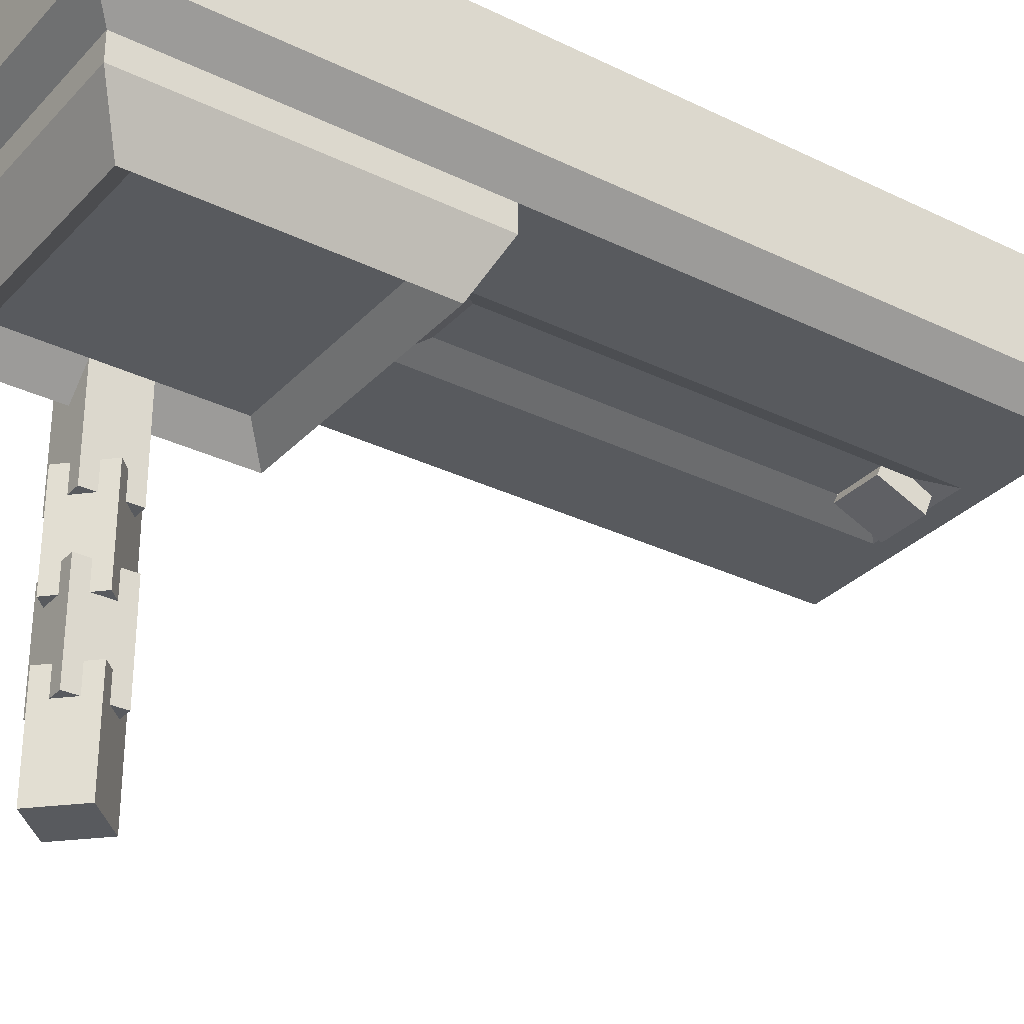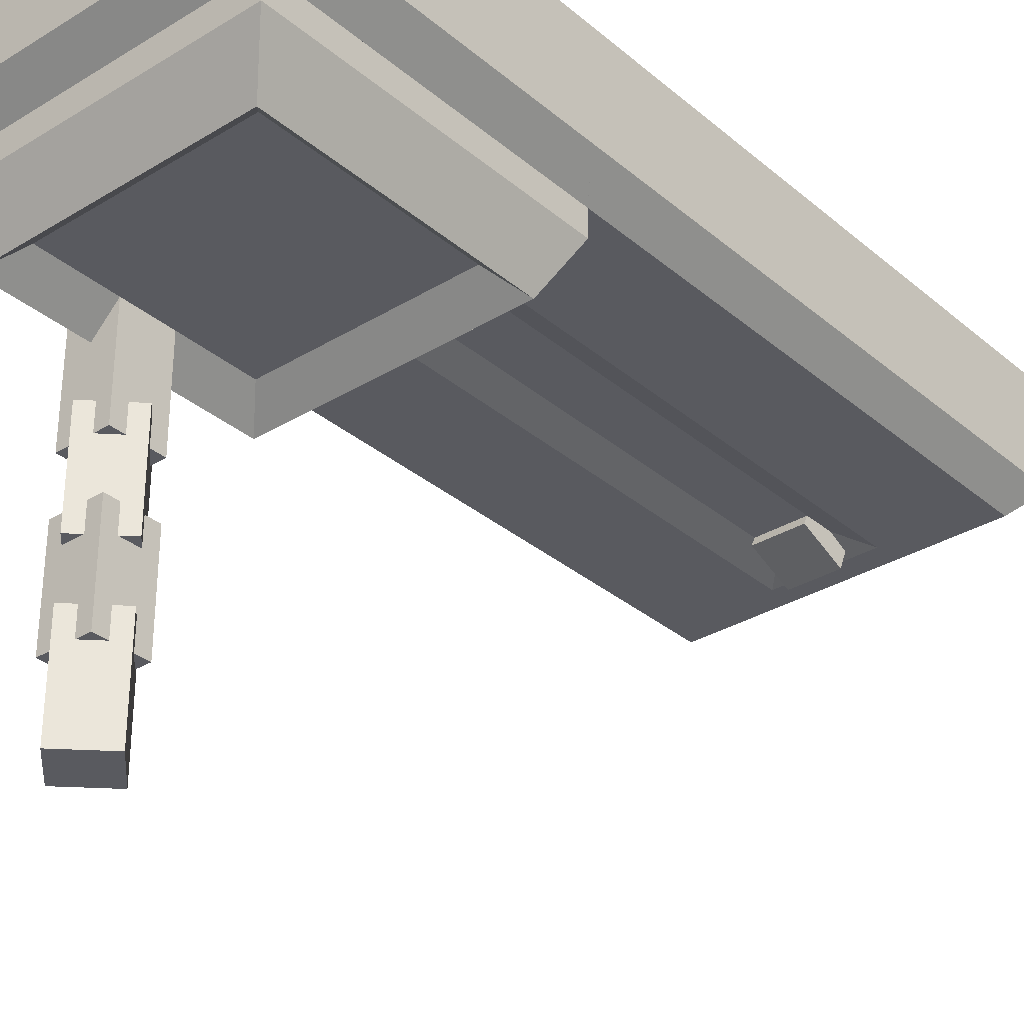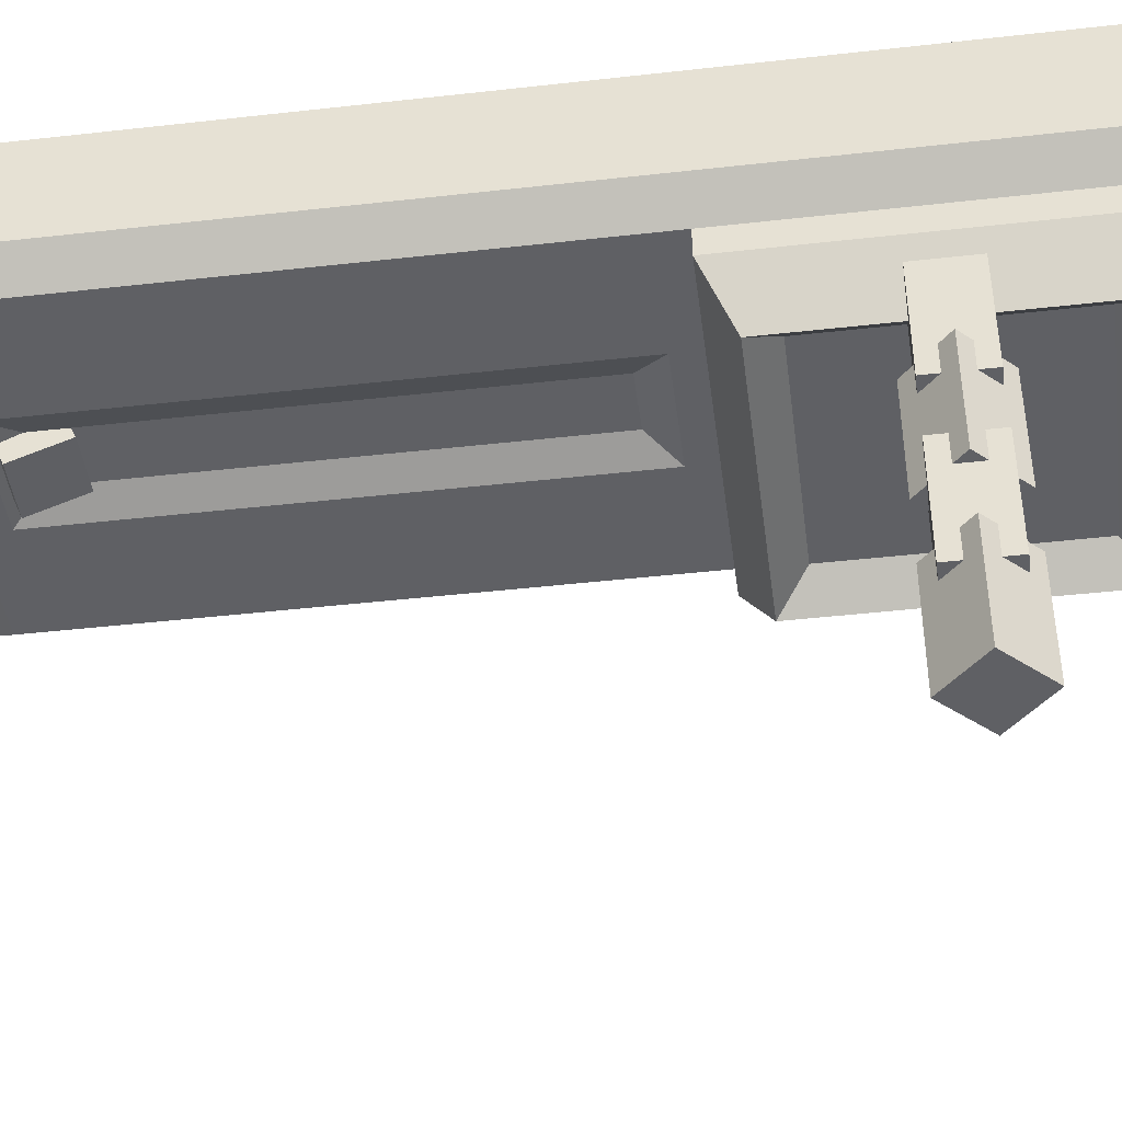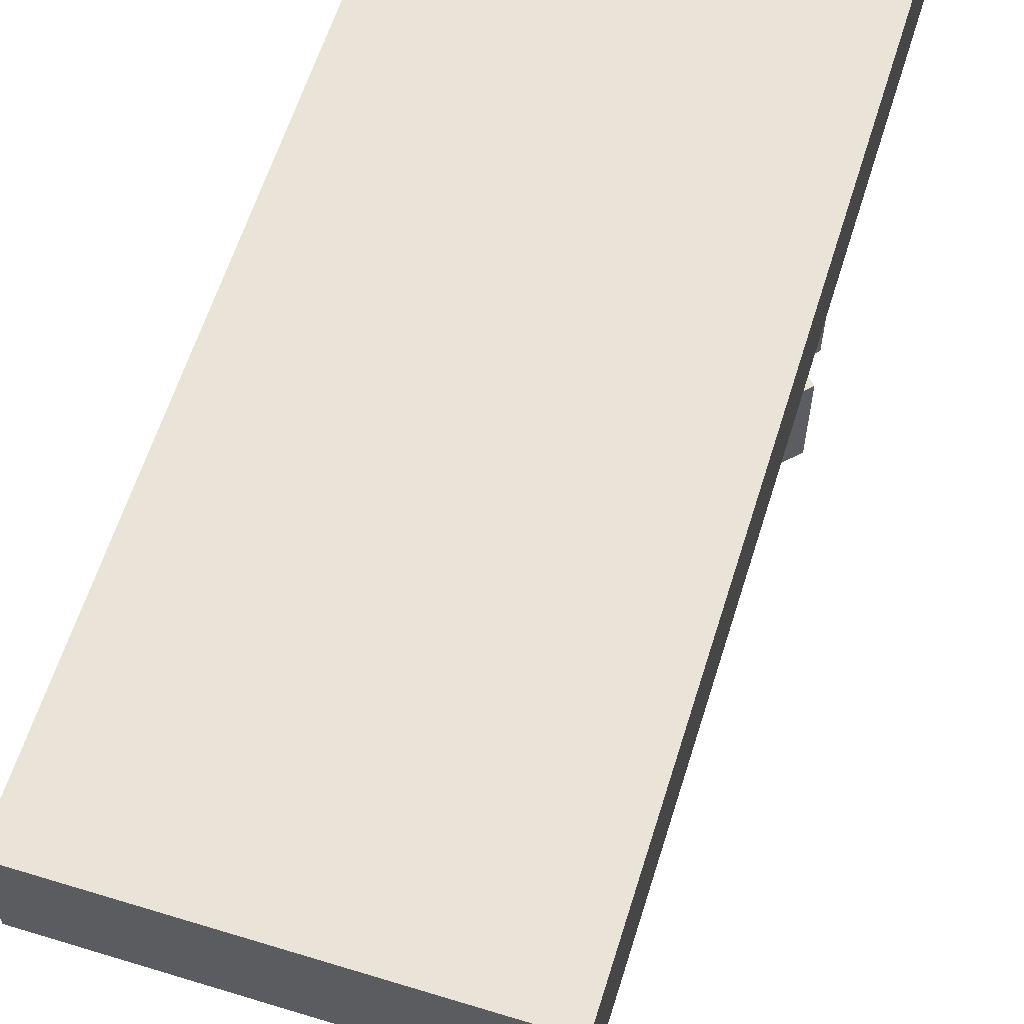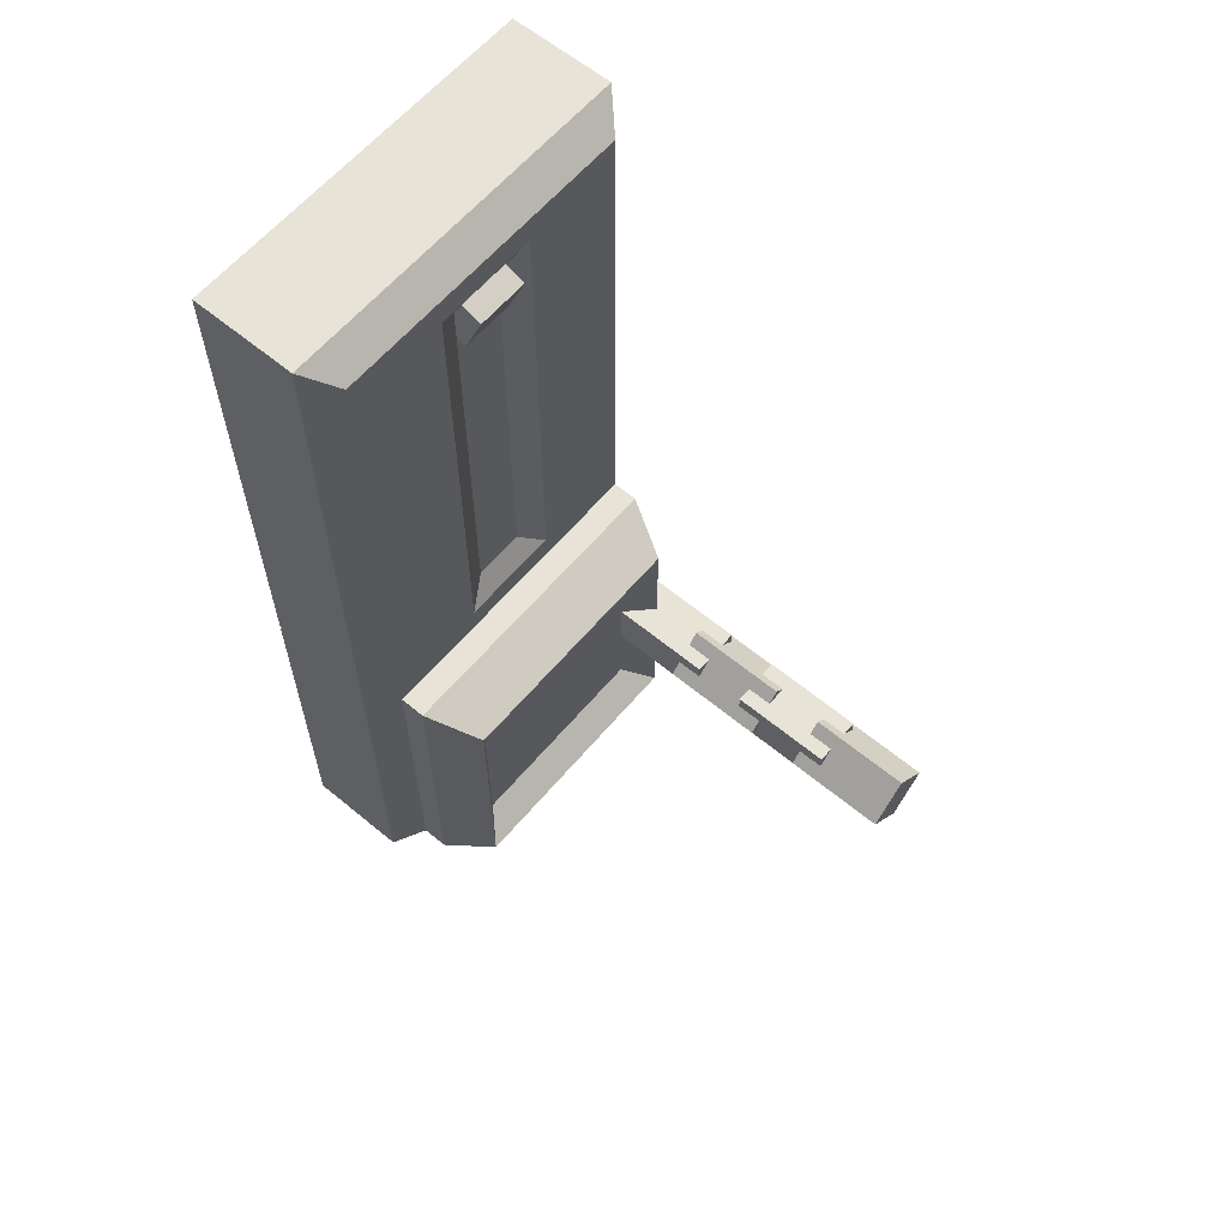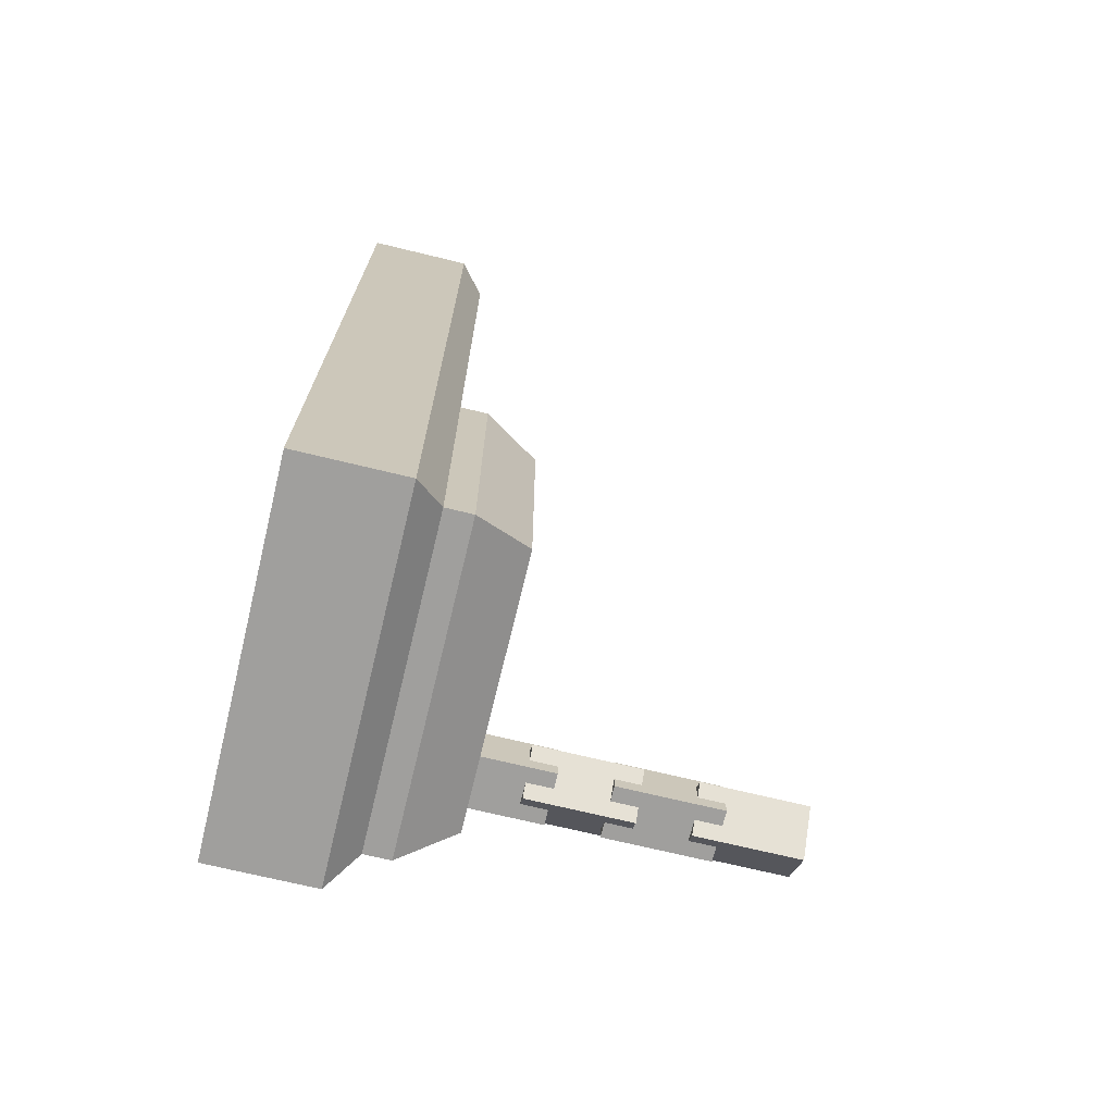
<metadata>
{"format":"obj","ext":"obj","renderer":"f3d","projection":"perspective","resolution":1024,"background":"white","views":[{"elev":-31.0,"azim":-124.9,"up":"+Y"},{"elev":-31.9,"azim":-139.5,"up":"+Y"},{"elev":-44.3,"azim":97.5,"up":"+Y"},{"elev":61.1,"azim":17.3,"up":"+Y"},{"elev":61.5,"azim":-49.9,"up":"+Z"},{"elev":-71.3,"azim":-103.6,"up":"+Z"}]}
</metadata>
<code>
o mount
v -0.05469 0.0625 0.05469
v -0.05469 0.0625 -0.05469
v -0.04688 0.05469 -0.04688
v -0.04688 0.05469 0.04688
v 0.04688 0.05469 -0.04688
v 0.05469 0.0625 -0.05469
v 0.05469 0.0625 0.05469
v 0.04688 0.05469 0.04688
v 0.05469 0.09375 -0.05469
v -0.05469 0.09375 -0.05469
v -0.05469 0.09375 0.05469
v 0.05469 0.09375 0.05469
v -0.03125 0.05859 0.03125
v -0.03125 0.05859 -0.03125
v 0.03125 0.05859 -0.03125
v 0.03125 0.05859 0.03125
f 1 2 3 4
f 5 6 7 8
f 9 10 11 12
f 13 14 15 16
f 3 2 6 5
f 7 1 4 8
f 14 13 4 3
f 15 14 3 5
f 16 15 5 8
f 13 16 8 4
f 10 9 6 2
f 11 10 2 1
f 12 11 1 7
f 9 12 7 6
o connector
v 0.04688 0.05469 -0.04688
v 0.04688 0.05469 0.04688
v 0.04688 0.04688 0.04688
v 0.04688 0.04688 -0.04688
v -0.04688 0.04688 0.04688
v -0.04688 0.05469 0.04688
v -0.04688 0.05469 -0.04688
v -0.04688 0.04688 -0.04688
v 0.03125 0.03906 -0.03125
v 0.03125 0.03906 0.03125
v -0.03125 0.03906 0.03125
v -0.03125 0.03906 -0.03125
v 0.03906 0.03125 0.03906
v 0.03906 0.03125 -0.03906
v -0.03906 0.03125 0.03906
v -0.03906 0.03125 -0.03906
f 17 18 19 20
f 21 22 23 24
f 22 18 17 23
f 25 26 27 28
f 19 18 22 21
f 23 17 20 24
f 29 30 20 19
f 31 29 19 21
f 32 31 21 24
f 30 32 24 20
f 26 25 30 29
f 27 26 29 31
f 28 27 31 32
f 25 28 32 30
o bolt
v 0.05011 0.01562 0
v 0.03906 0.01562 0.01105
v 0.03906 -0.01562 0.01105
v 0.05011 -0.01562 -0
v 0.02801 -0.01562 -0
v 0.02801 0.01562 0
v 0.03906 0.01562 -0.01105
v 0.03906 -0.01562 -0.01105
v 0.04688 0.03906 -0.007812
v 0.04688 0.03906 0.007813
v 0.04688 0.007812 0.007812
v 0.04688 0.007812 -0.007812
v 0.03125 0.007812 0.007812
v 0.03125 0.03906 0.007813
v 0.03125 0.03906 -0.007812
v 0.03125 0.007812 -0.007812
v 0.05011 -0.03125 -0
v 0.03906 -0.03125 0.01105
v 0.03906 -0.0625 0.01105
v 0.05011 -0.0625 -0
v 0.02801 -0.0625 -0
v 0.02801 -0.03125 -0
v 0.03906 -0.03125 -0.01105
v 0.03906 -0.0625 -0.01105
v 0.04688 -0.007812 -0.007812
v 0.04688 -0.007812 0.007812
v 0.04688 -0.03906 0.007812
v 0.04688 -0.03906 -0.007813
v 0.03125 -0.03906 0.007812
v 0.03125 -0.007812 0.007812
v 0.03125 -0.007812 -0.007812
v 0.03125 -0.03906 -0.007813
f 33 34 35 36
f 37 38 39 40
f 38 34 33 39
f 36 35 37 40
f 35 34 38 37
f 39 33 36 40
f 41 42 43 44
f 45 46 47 48
f 46 42 41 47
f 44 43 45 48
f 43 42 46 45
f 47 41 44 48
f 49 50 51 52
f 53 54 55 56
f 54 50 49 55
f 52 51 53 56
f 51 50 54 53
f 55 49 52 56
f 57 58 59 60
f 61 62 63 64
f 62 58 57 63
f 60 59 61 64
f 59 58 62 61
f 63 57 60 64
o #connector_alt
v 0.05469 0.0625 0.03906
v 0.05469 0.0625 0.2109
v 0.04688 0.05469 0.2031
v 0.04688 0.05469 0.04688
v -0.04688 0.05469 0.2031
v -0.05469 0.0625 0.2109
v -0.05469 0.0625 0.03906
v -0.04688 0.05469 0.04688
v -0.05468 0.09375 0.2109
v 0 0.09375 0.2109
v 0 0.09375 0.03906
v -0.05468 0.09375 0.03906
v -0.007812 0.05859 0.0625
v 0 0.05859 0.0625
v 0 0.05859 0.1875
v -0.007812 0.05859 0.1875
v 0 0.05469 0.2031
v 0 0.0625 0.2109
v 0 0.0625 0.03906
v 0 0.05469 0.04688
v 0.01562 0.05469 0.1953
v 0.01562 0.05469 0.05469
v -0.01562 0.05469 0.1953
v 0 0.05469 0.1953
v -0.01562 0.05469 0.05469
v 0 0.05469 0.05469
v 0.007812 0.05859 0.1875
v 0.007812 0.05859 0.0625
v 0.05468 0.09375 0.03906
v 0.05468 0.09375 0.2109
f 65 66 67 68
f 69 70 71 72
f 73 74 75 76
f 77 78 79 80
f 69 81 82 70
f 71 83 84 72
f 85 86 68 67
f 87 88 81 69
f 89 87 69 72
f 72 84 90 89
f 91 92 86 85
f 80 79 88 87
f 77 80 87 89
f 89 90 78 77
f 91 79 78 92
f 92 78 90 86
f 86 90 84 68
f 68 84 83 65
f 93 75 74 94
f 66 82 81 67
f 67 81 88 85
f 85 88 79 91
f 75 93 65 83
f 94 74 82 66
f 93 94 66 65
f 74 73 70 82
f 76 75 83 71
f 73 76 71 70
o #boltalt
v 0.007812 0.06196 0.1794
v 0.007812 0.05696 0.1938
v 0.007812 0.04974 0.1908
v 0.007812 0.05572 0.1764
v -0.007812 0.04974 0.1908
v -0.007812 0.05696 0.1938
v -0.007812 0.06196 0.1794
v -0.007812 0.05572 0.1764
f 95 96 97 98
f 99 100 101 102
f 100 96 95 101
f 98 97 99 102
f 97 96 100 99
f 101 95 98 102

</code>
